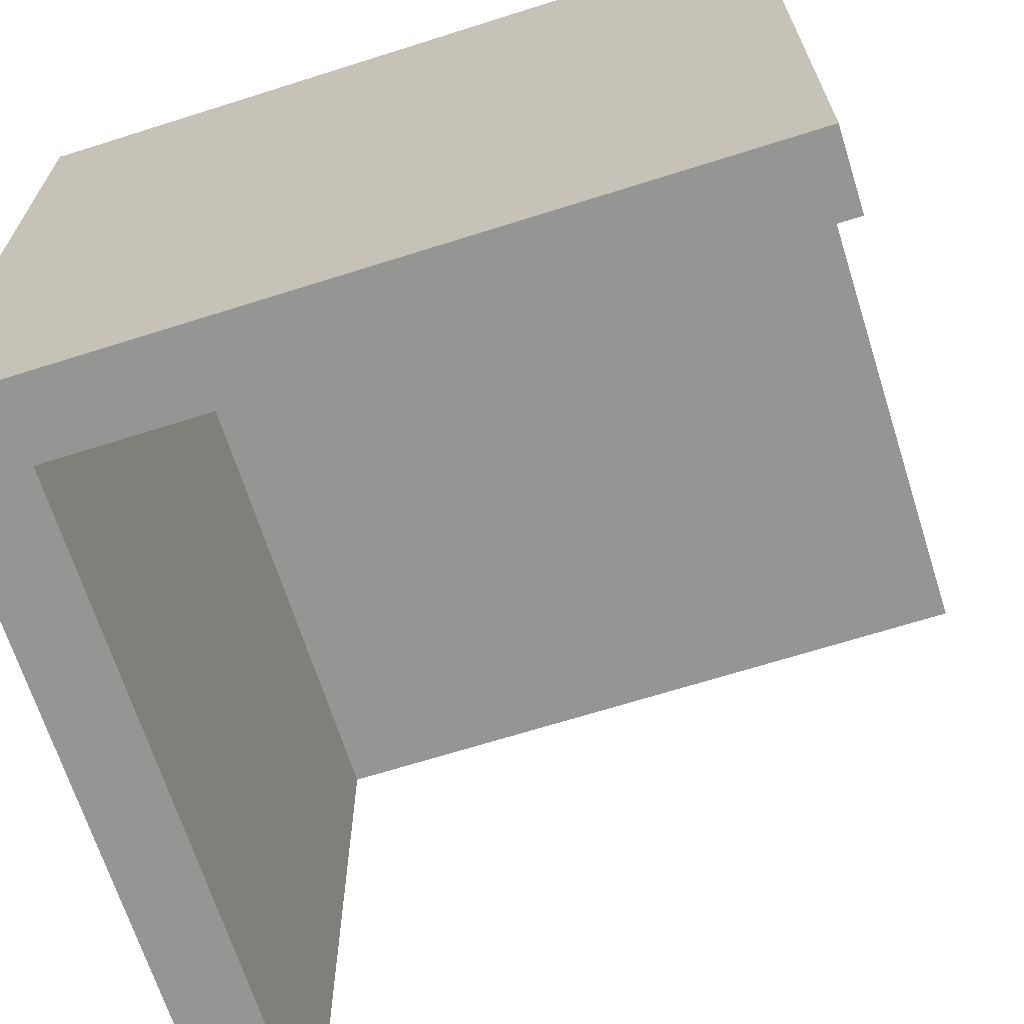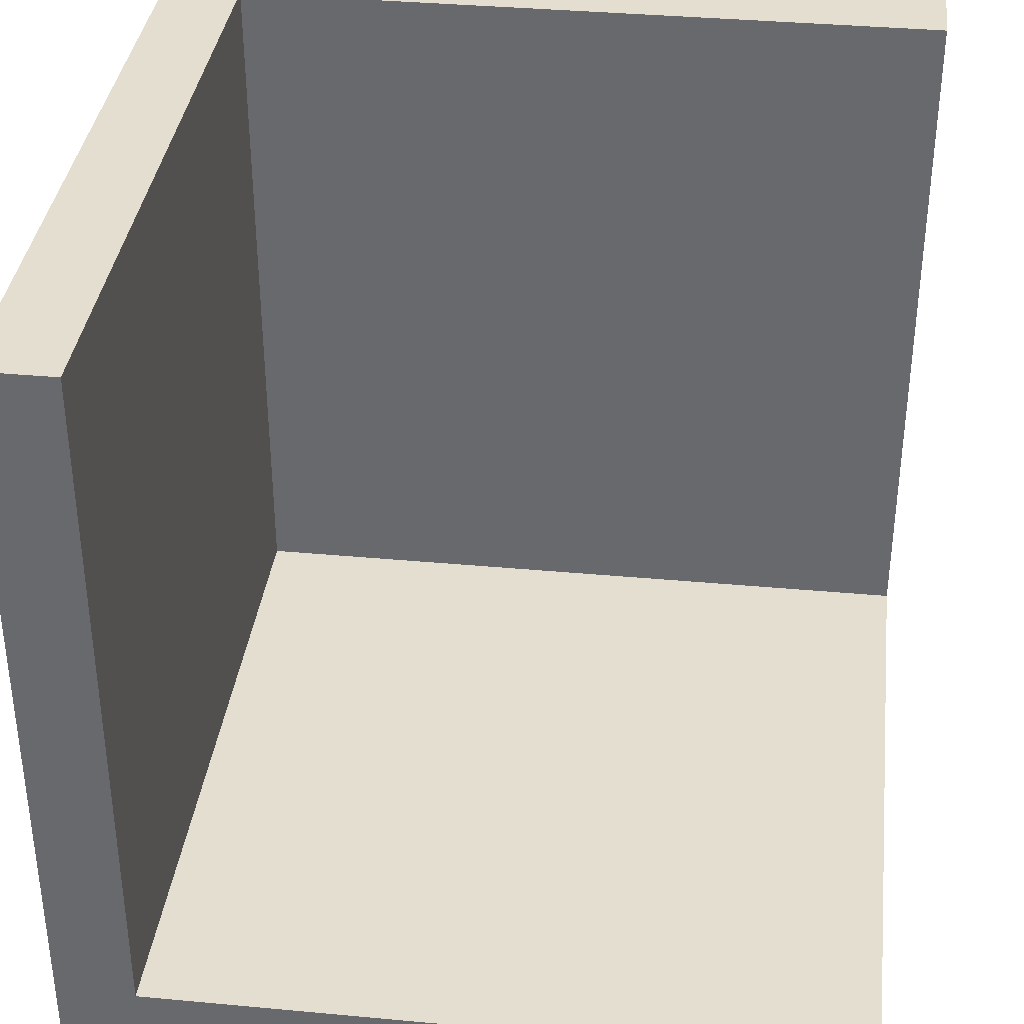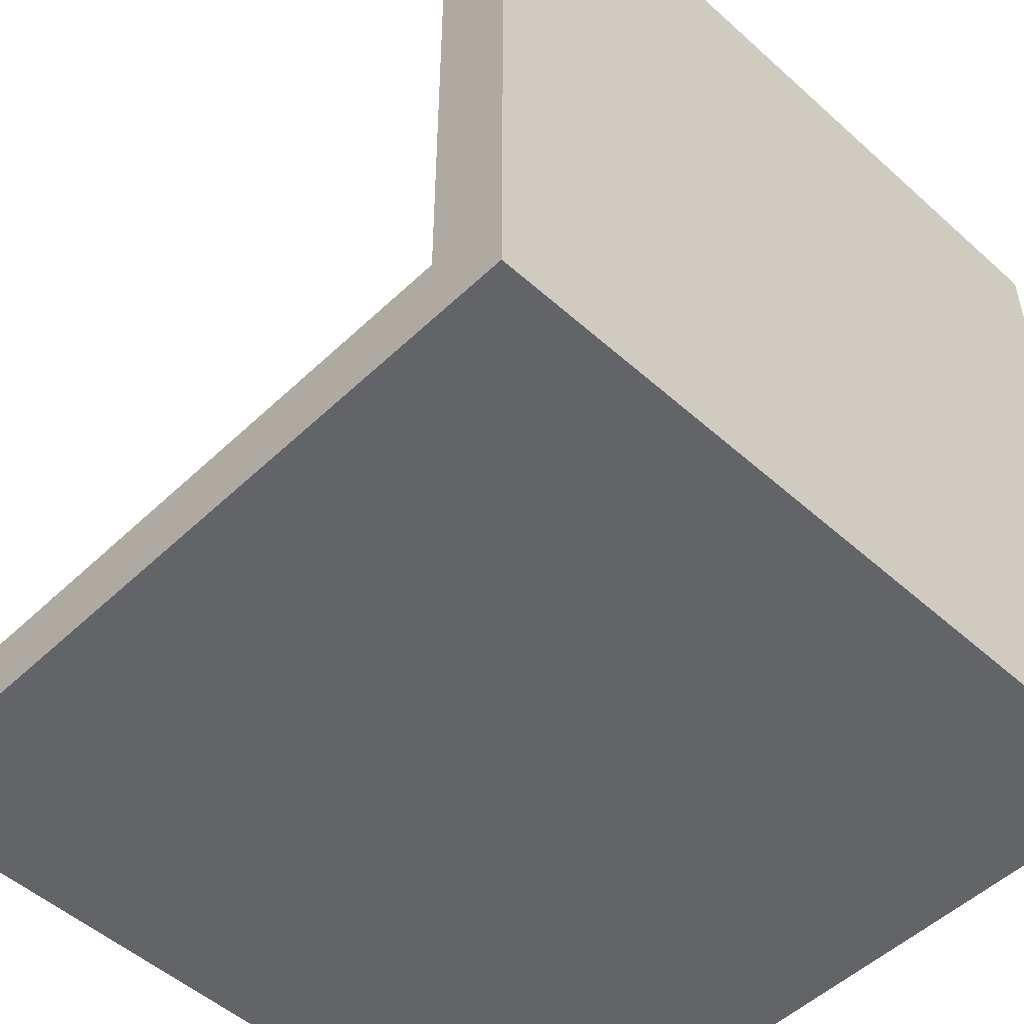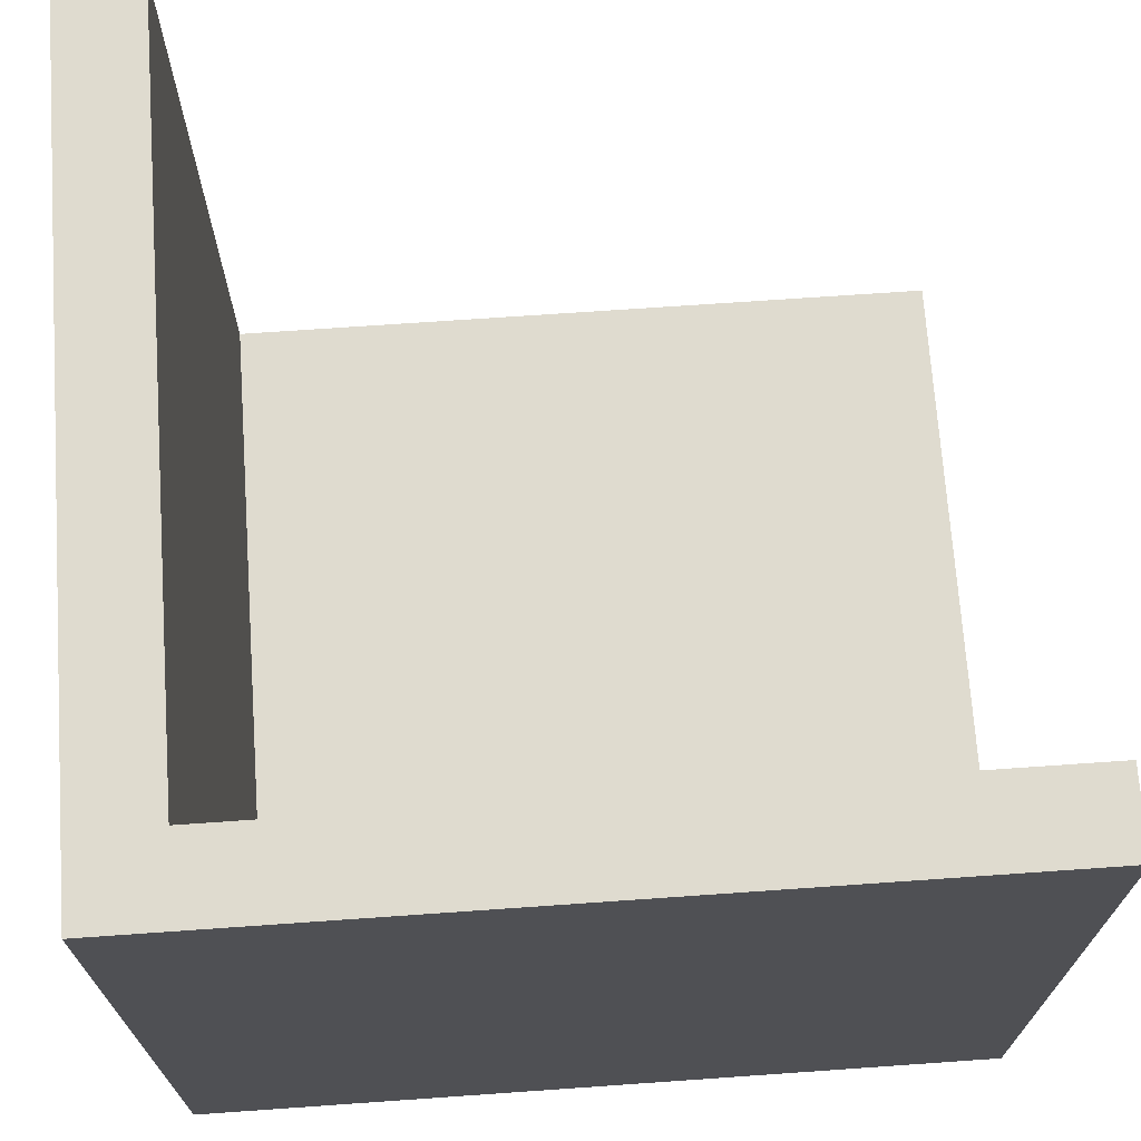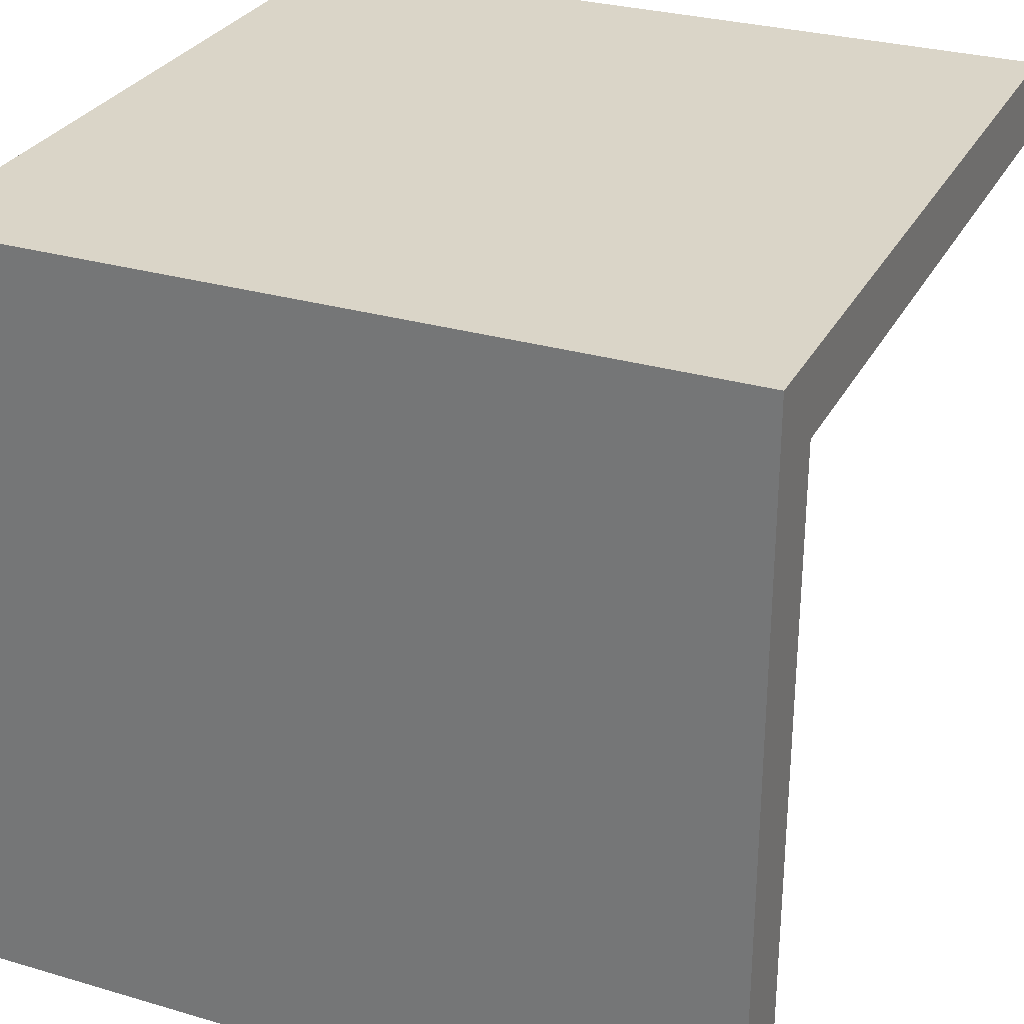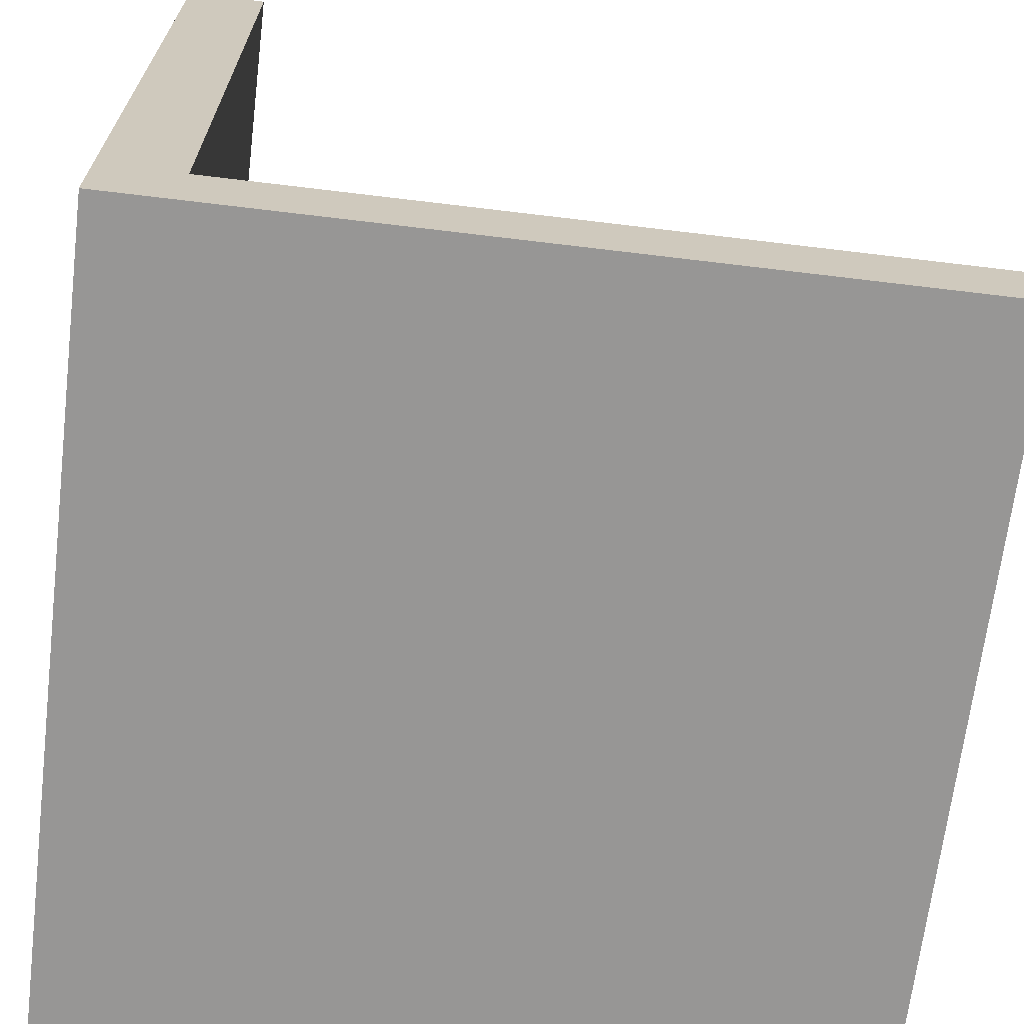
<metadata>
{"format":"obj","ext":"obj","renderer":"f3d","projection":"perspective","resolution":1024,"background":"white","views":[{"elev":-67.4,"azim":107.6,"up":"+Z"},{"elev":36.4,"azim":-173.1,"up":"+Y"},{"elev":-51.3,"azim":-44.2,"up":"+Y"},{"elev":70.5,"azim":86.0,"up":"+Y"},{"elev":29.2,"azim":113.5,"up":"+Z"},{"elev":-67.8,"azim":173.1,"up":"+Y"}]}
</metadata>
<code>
g LT
v -5 0 5
v -5 0 -5
v -5 1 4
v -5 1 -5
v -5 10 5
v -5 10 4
v 4 1 4
v 4 1 -5
v 4 3 2
v 4 3 1
v 4 3 -1
v 4 3 -3
v 4 4 2
v 4 4 1
v 4 4 -0
v 4 5 -0
v 4 5 -1
v 4 6 2
v 4 6 1
v 4 6 -1
v 4 8 2
v 4 8 1
v 4 8 -1
v 4 9 1
v 4 9 -3
v 4 10 4
v 4 10 -5
v 5 0 5
v 5 0 -5
v 5 3 2
v 5 3 1
v 5 3 -1
v 5 3 -3
v 5 4 2
v 5 4 1
v 5 4 -0
v 5 5 -0
v 5 5 -1
v 5 6 2
v 5 6 1
v 5 6 -1
v 5 8 2
v 5 8 1
v 5 8 -1
v 5 9 1
v 5 9 -3
v 5 10 5
v 5 10 -5
v -5 0 5
v -5 10 5
v 5 0 5
v 5 10 5
v -5 1 4
v -5 10 4
v 4 1 4
v 4 10 4
v -5 0 -5
v -5 1 -5
v 4 1 -5
v 4 10 -5
v 5 0 -5
v 5 10 -5
v -5 0 5
v 5 0 5
v -5 0 -5
v 5 0 -5
v -5 1 4
v 4 1 4
v -5 1 -5
v 4 1 -5
v -5 10 5
v 5 10 5
v -5 10 4
v 4 10 4
v 4 10 -5
v 5 10 -5
f 3 2 1
f 4 2 3
f 5 3 1
f 6 3 5
f 9 8 7
f 10 8 9
f 11 8 10
f 12 8 11
f 13 9 7
f 13 10 9
f 14 11 10
f 14 10 13
f 15 11 14
f 16 15 14
f 16 11 15
f 17 12 11
f 17 11 16
f 18 13 7
f 18 14 13
f 19 16 14
f 19 14 18
f 19 17 16
f 20 12 17
f 20 17 19
f 21 18 7
f 21 19 18
f 22 20 19
f 22 19 21
f 23 12 20
f 23 20 22
f 24 22 21
f 24 23 22
f 25 8 12
f 25 23 24
f 25 12 23
f 26 24 21
f 26 21 7
f 26 25 24
f 27 8 25
f 27 25 26
f 28 29 30
f 30 29 31
f 31 29 32
f 32 29 33
f 28 30 34
f 30 31 34
f 31 32 35
f 34 31 35
f 35 32 36
f 35 36 37
f 36 32 37
f 32 33 38
f 37 32 38
f 28 34 39
f 34 35 39
f 35 37 40
f 39 35 40
f 37 38 40
f 38 33 41
f 40 38 41
f 28 39 42
f 39 40 42
f 40 41 43
f 42 40 43
f 41 33 44
f 43 41 44
f 42 43 45
f 43 44 45
f 33 29 46
f 45 44 46
f 44 33 46
f 42 45 47
f 28 42 47
f 45 46 47
f 46 29 48
f 47 46 48
f 51 50 49
f 52 50 51
f 53 54 55
f 55 54 56
f 57 58 59
f 57 59 61
f 59 60 61
f 61 60 62
f 65 64 63
f 66 64 65
f 67 68 69
f 69 68 70
f 71 72 73
f 73 72 74
f 74 72 75
f 75 72 76

</code>
